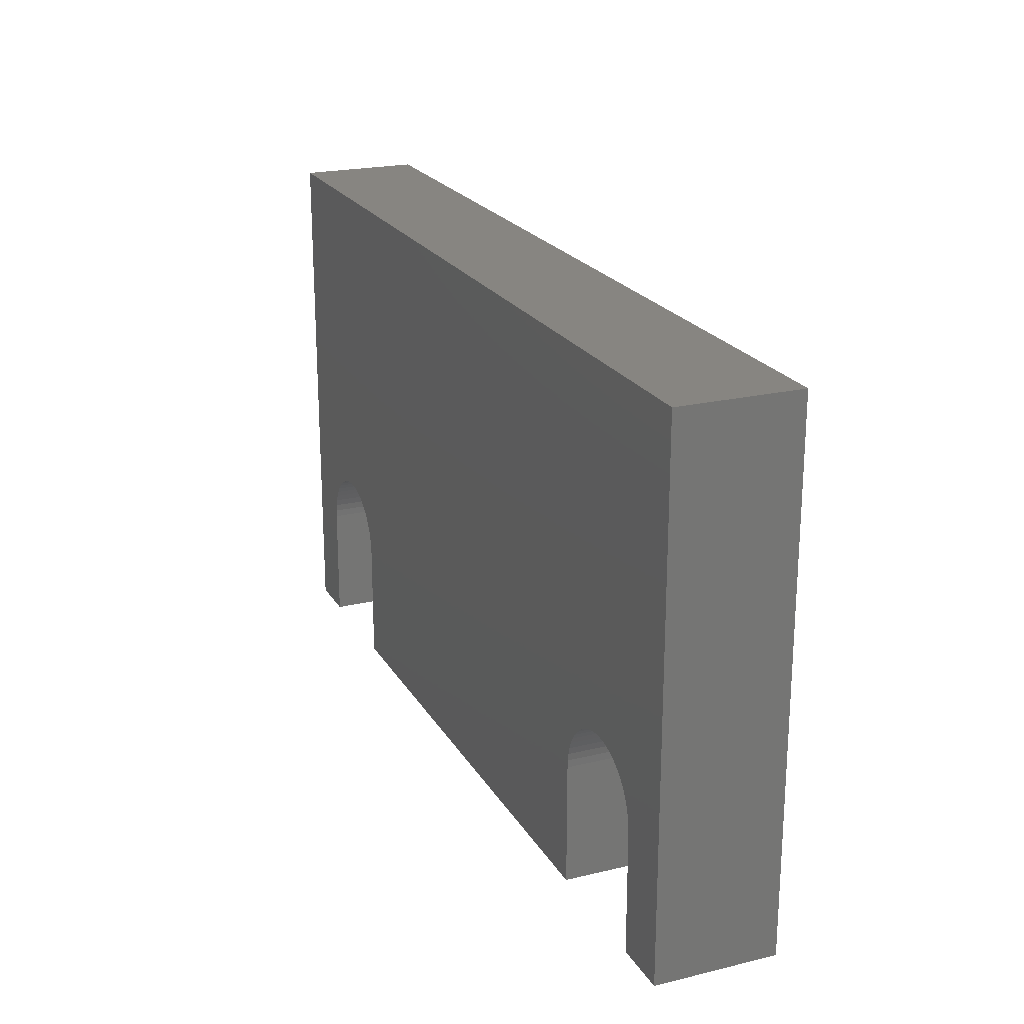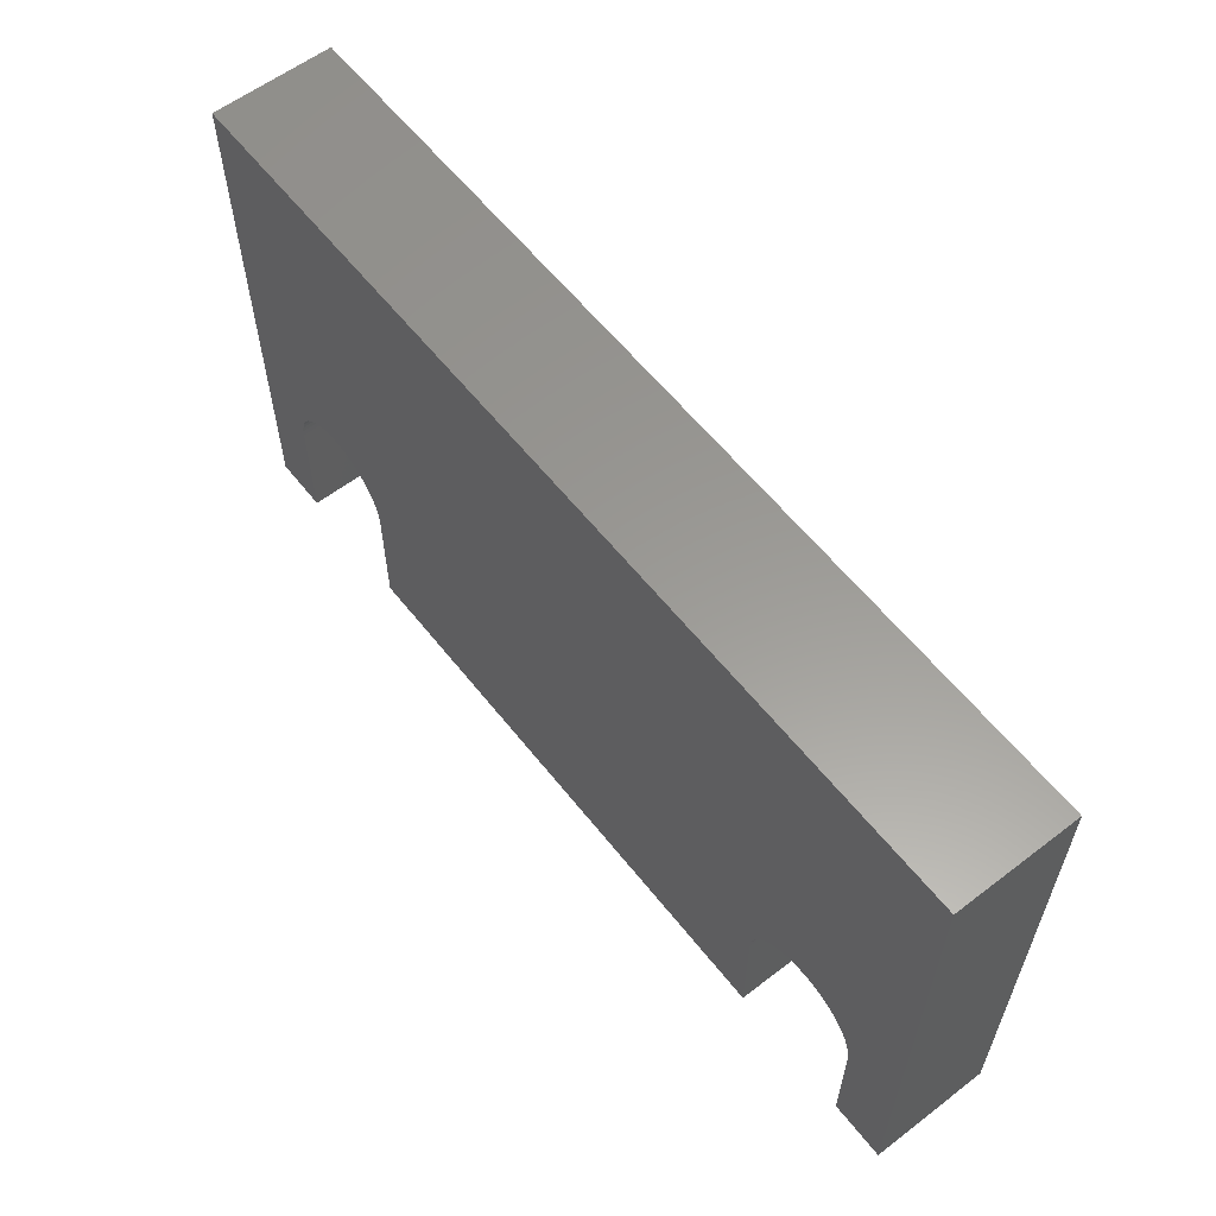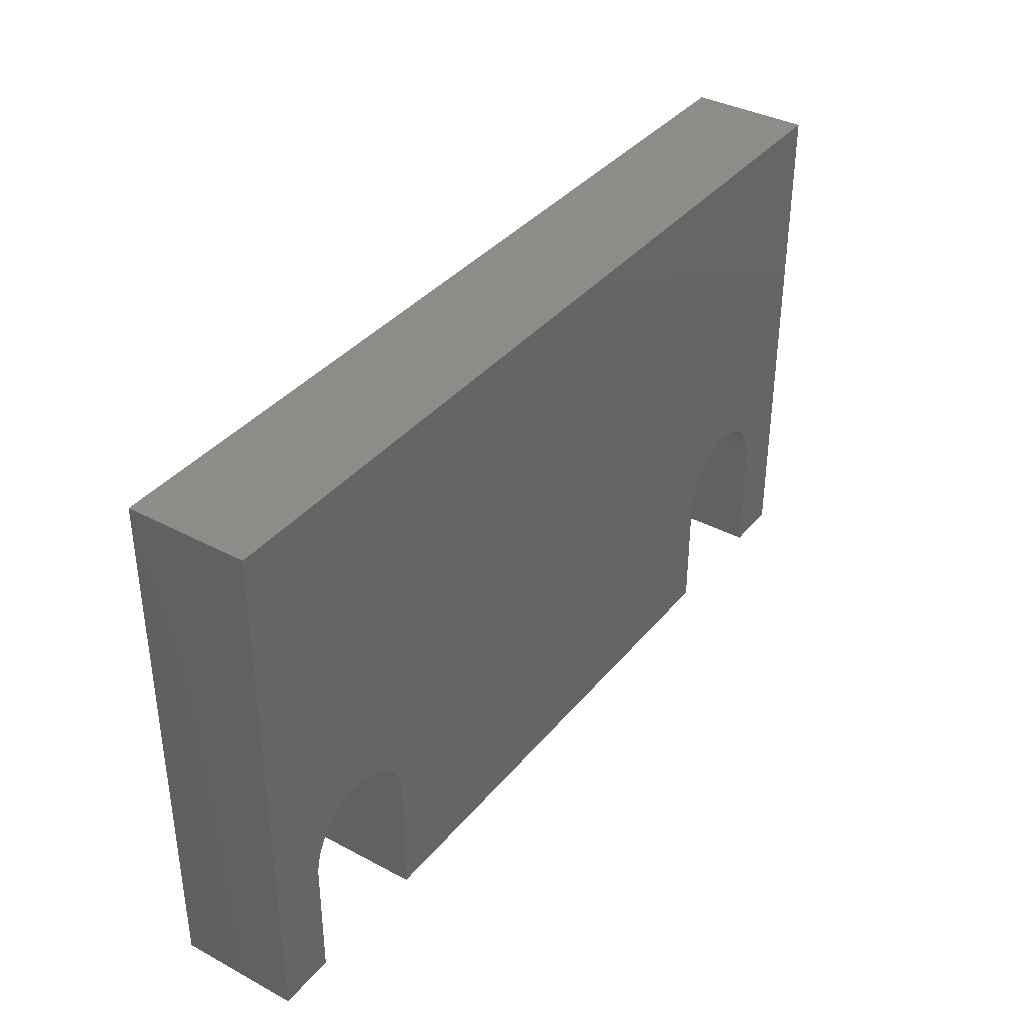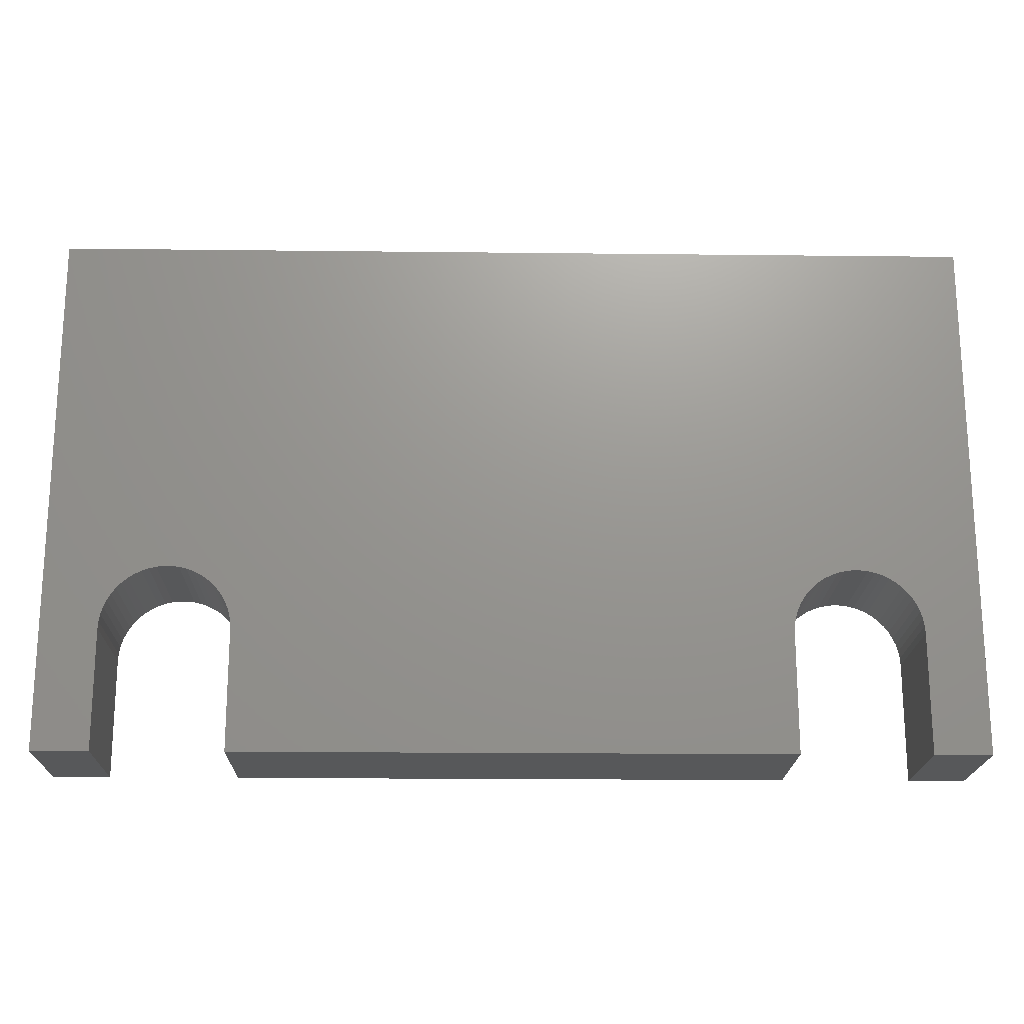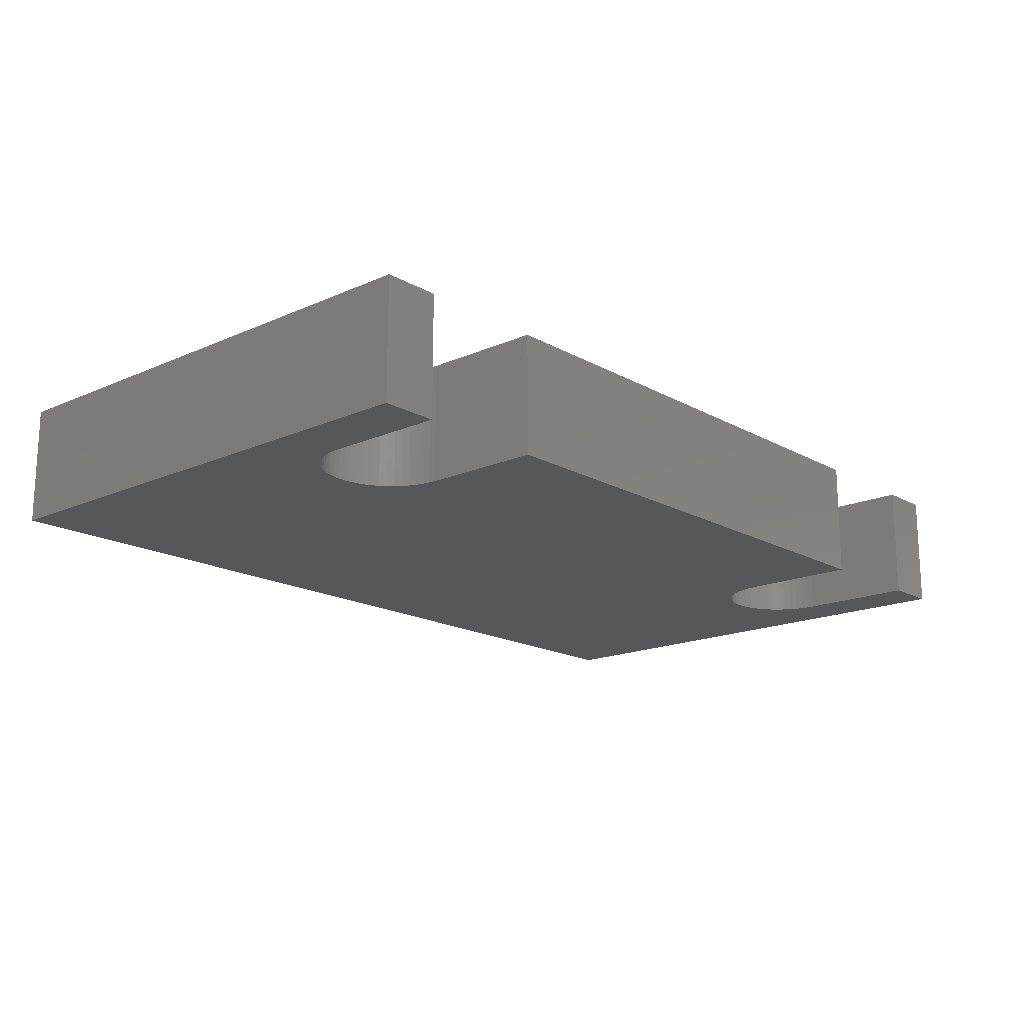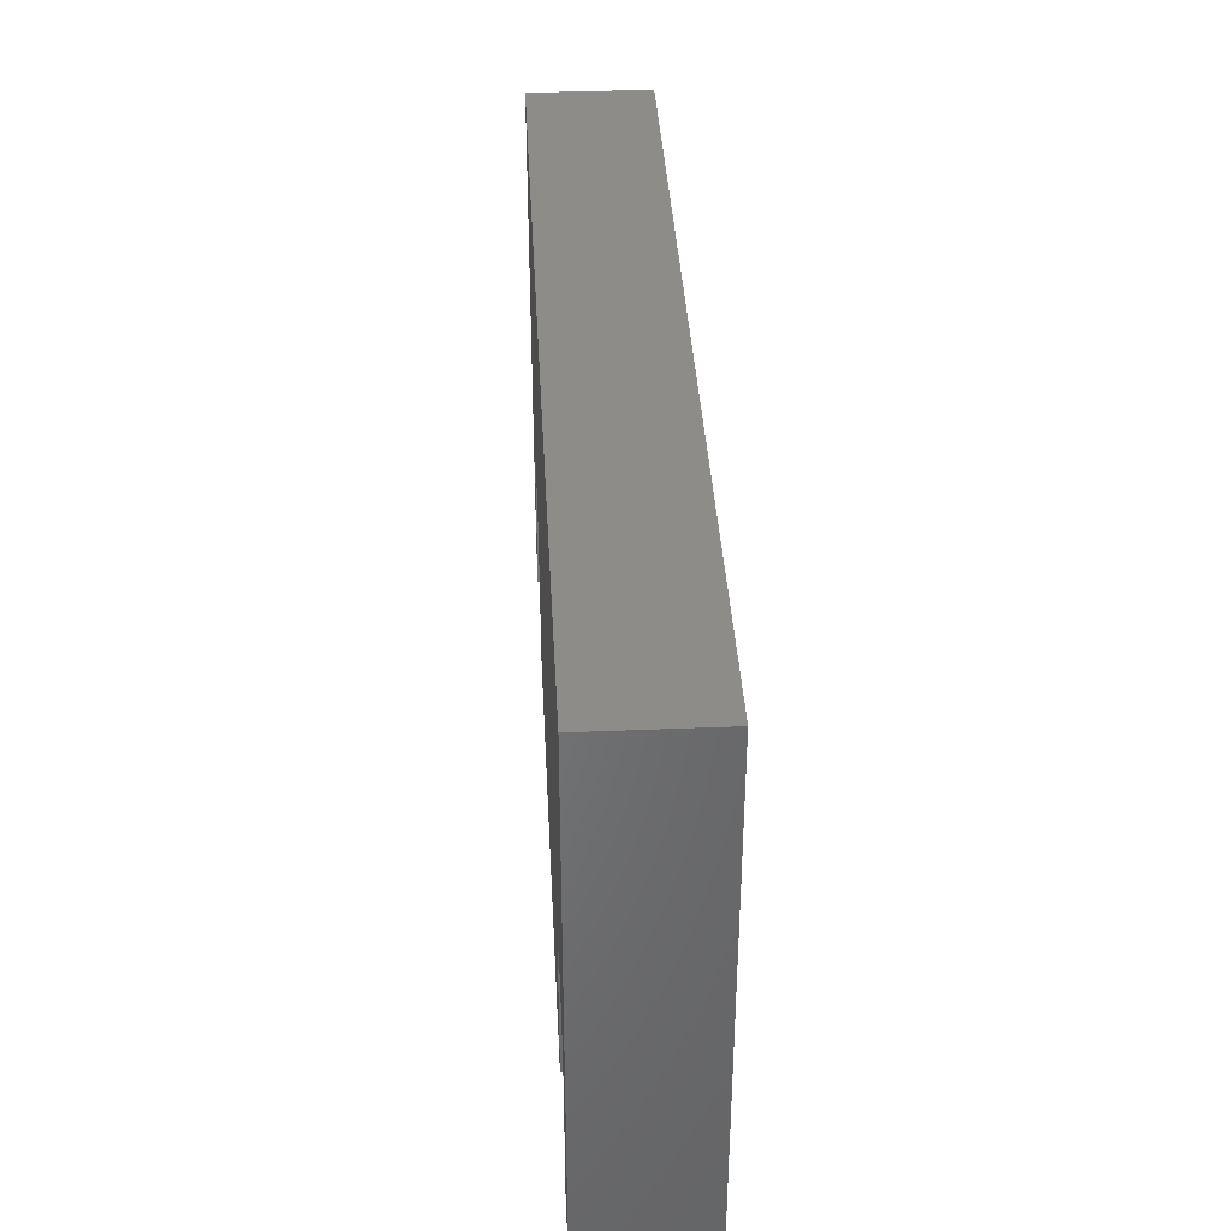
<metadata>
{"format":"stl","ext":"stl","renderer":"f3d","projection":"perspective","resolution":1024,"background":"white","views":[{"elev":21.7,"azim":67.1,"up":"+Z"},{"elev":59.5,"azim":-128.1,"up":"+Z"},{"elev":37.1,"azim":124.5,"up":"+Z"},{"elev":-19.3,"azim":178.8,"up":"+Z"},{"elev":-17.0,"azim":131.7,"up":"+Y"},{"elev":37.8,"azim":87.0,"up":"+Z"}]}
</metadata>
<code>
# stl→obj: 128 verts, 252 faces
v 60.89 0 35.04
v 60.89 8 0
v 60.89 8 35.04
v 60.89 0 0
v 0 8 35.04
v 0 0 35.04
v 57.14 0 0
v 57.14 8 0
v 0 0 0
v 3.75 8 0
v 3.75 0 0
v 0 8 0
v 12.25 0 0
v 48.64 8 0
v 48.64 0 0
v 12.25 8 0
v 51.21 8 11.9
v 51.67 8 12.07
v 8.738 8 12.19
v 8.247 8 12.24
v 50.77 8 11.68
v 9.219 8 12.07
v 50.35 8 11.41
v 9.683 8 11.9
v 10.12 8 11.68
v 10.54 8 11.41
v 49.98 8 11.09
v 10.92 8 11.09
v 49.64 8 10.73
v 11.26 8 10.73
v 49.34 8 10.34
v 11.55 8 10.34
v 49.09 8 9.907
v 11.8 8 9.907
v 48.9 8 9.454
v 11.99 8 9.454
v 48.76 8 8.98
v 12.14 8 8.98
v 48.67 8 8.493
v 12.22 8 8.493
v 48.64 8 8
v 12.25 8 8
v 52.65 8 12.24
v 53.14 8 12.24
v 53.63 8 12.19
v 54.11 8 12.07
v 54.58 8 11.9
v 55.02 8 11.68
v 55.43 8 11.41
v 55.81 8 11.09
v 56.15 8 10.73
v 56.44 8 10.34
v 56.69 8 9.907
v 56.89 8 9.454
v 57.03 8 8.98
v 57.11 8 8.493
v 57.14 8 8
v 52.15 8 12.19
v 7.753 8 12.24
v 7.262 8 12.19
v 6.781 8 12.07
v 6.317 8 11.9
v 5.875 8 11.68
v 5.462 8 11.41
v 5.083 8 11.09
v 4.744 8 10.73
v 4.449 8 10.34
v 4.202 8 9.907
v 4.006 8 9.454
v 3.865 8 8.98
v 3.779 8 8.493
v 3.75 8 8
v 9.683 0 11.9
v 9.219 0 12.07
v 52.15 0 12.19
v 52.65 0 12.24
v 10.12 0 11.68
v 51.67 0 12.07
v 10.54 0 11.41
v 51.21 0 11.9
v 50.77 0 11.68
v 50.35 0 11.41
v 10.92 0 11.09
v 49.98 0 11.09
v 11.26 0 10.73
v 49.64 0 10.73
v 11.55 0 10.34
v 49.34 0 10.34
v 11.8 0 9.907
v 49.09 0 9.907
v 11.99 0 9.454
v 48.9 0 9.454
v 12.14 0 8.98
v 48.76 0 8.98
v 12.22 0 8.493
v 48.67 0 8.493
v 12.25 0 8
v 48.64 0 8
v 8.247 0 12.24
v 7.753 0 12.24
v 7.262 0 12.19
v 6.781 0 12.07
v 6.317 0 11.9
v 5.875 0 11.68
v 5.462 0 11.41
v 5.083 0 11.09
v 4.744 0 10.73
v 4.449 0 10.34
v 4.202 0 9.907
v 4.006 0 9.454
v 3.865 0 8.98
v 3.779 0 8.493
v 3.75 0 8
v 8.738 0 12.19
v 53.14 0 12.24
v 53.63 0 12.19
v 54.11 0 12.07
v 54.58 0 11.9
v 55.02 0 11.68
v 55.43 0 11.41
v 55.81 0 11.09
v 56.15 0 10.73
v 56.44 0 10.34
v 56.69 0 9.907
v 56.89 0 9.454
v 57.03 0 8.98
v 57.11 0 8.493
v 57.14 0 8
f 1 2 3
f 2 1 4
f 5 1 3
f 1 5 6
f 7 2 4
f 2 7 8
f 9 10 11
f 10 9 12
f 13 14 15
f 14 13 16
f 9 5 12
f 5 9 6
f 17 3 18
f 5 19 20
f 21 3 17
f 5 22 19
f 23 3 21
f 5 24 22
f 3 23 5
f 5 25 24
f 26 5 23
f 5 26 25
f 27 26 23
f 27 28 26
f 29 28 27
f 29 30 28
f 31 30 29
f 31 32 30
f 33 32 31
f 33 34 32
f 35 34 33
f 35 36 34
f 37 36 35
f 37 38 36
f 39 38 37
f 39 40 38
f 41 40 39
f 41 42 40
f 14 42 41
f 42 14 16
f 43 3 44
f 3 45 44
f 3 46 45
f 3 47 46
f 3 48 47
f 3 49 48
f 3 50 49
f 3 51 50
f 3 52 51
f 3 53 52
f 3 54 53
f 3 55 54
f 2 55 3
f 55 2 56
f 56 2 57
f 57 2 8
f 58 3 43
f 18 3 58
f 59 5 20
f 60 5 59
f 61 5 60
f 62 5 61
f 63 5 62
f 64 5 63
f 65 5 64
f 66 5 65
f 67 5 66
f 68 5 67
f 69 5 68
f 70 5 69
f 12 70 71
f 12 71 72
f 12 72 10
f 70 12 5
f 73 6 74
f 1 75 76
f 77 6 73
f 1 78 75
f 79 6 77
f 1 80 78
f 6 79 1
f 1 81 80
f 82 1 79
f 1 82 81
f 83 82 79
f 83 84 82
f 85 84 83
f 85 86 84
f 87 86 85
f 87 88 86
f 89 88 87
f 89 90 88
f 91 90 89
f 91 92 90
f 93 92 91
f 93 94 92
f 95 94 93
f 95 96 94
f 97 96 95
f 97 98 96
f 13 98 97
f 98 13 15
f 99 6 100
f 6 101 100
f 6 102 101
f 6 103 102
f 6 104 103
f 6 105 104
f 6 106 105
f 6 107 106
f 6 108 107
f 6 109 108
f 6 110 109
f 6 111 110
f 9 111 6
f 111 9 112
f 112 9 113
f 113 9 11
f 114 6 99
f 74 6 114
f 115 1 76
f 116 1 115
f 117 1 116
f 118 1 117
f 119 1 118
f 120 1 119
f 121 1 120
f 122 1 121
f 123 1 122
f 124 1 123
f 125 1 124
f 126 1 125
f 4 126 127
f 4 127 128
f 4 128 7
f 126 4 1
f 112 72 71
f 72 112 113
f 108 68 67
f 68 108 109
f 79 28 83
f 28 79 26
f 74 24 73
f 24 74 22
f 91 34 36
f 34 91 89
f 109 69 68
f 69 109 110
f 111 71 70
f 71 111 112
f 13 42 16
f 42 13 97
f 97 40 42
f 40 97 95
f 106 64 105
f 64 106 65
f 113 10 72
f 10 113 11
f 107 67 66
f 67 107 108
f 106 66 65
f 66 106 107
f 73 25 77
f 25 73 24
f 99 19 114
f 19 99 20
f 110 70 69
f 70 110 111
f 95 38 40
f 38 95 93
f 87 30 32
f 30 87 85
f 93 36 38
f 36 93 91
f 105 63 104
f 63 105 64
f 77 26 79
f 26 77 25
f 85 28 30
f 28 85 83
f 104 62 103
f 62 104 63
f 89 32 34
f 32 89 87
f 114 22 74
f 22 114 19
f 103 61 102
f 61 103 62
f 101 59 100
f 59 101 60
f 102 60 101
f 60 102 61
f 100 20 99
f 20 100 59
f 123 51 52
f 51 123 122
f 120 50 121
f 50 120 49
f 128 56 57
f 56 128 127
f 88 33 31
f 33 88 90
f 80 18 78
f 18 80 17
f 117 47 118
f 47 117 46
f 125 53 54
f 53 125 124
f 115 45 116
f 45 115 44
f 92 37 35
f 37 92 94
f 84 23 82
f 23 84 27
f 94 39 37
f 39 94 96
f 122 50 51
f 50 122 121
f 81 17 80
f 17 81 21
f 126 54 55
f 54 126 125
f 124 52 53
f 52 124 123
f 86 31 29
f 31 86 88
f 82 21 81
f 21 82 23
f 84 29 27
f 29 84 86
f 76 44 115
f 44 76 43
f 98 14 41
f 14 98 15
f 127 55 56
f 55 127 126
f 119 49 120
f 49 119 48
f 96 41 39
f 41 96 98
f 7 57 8
f 57 7 128
f 116 46 117
f 46 116 45
f 118 48 119
f 48 118 47
f 78 58 75
f 58 78 18
f 90 35 33
f 35 90 92
f 75 43 76
f 43 75 58

</code>
